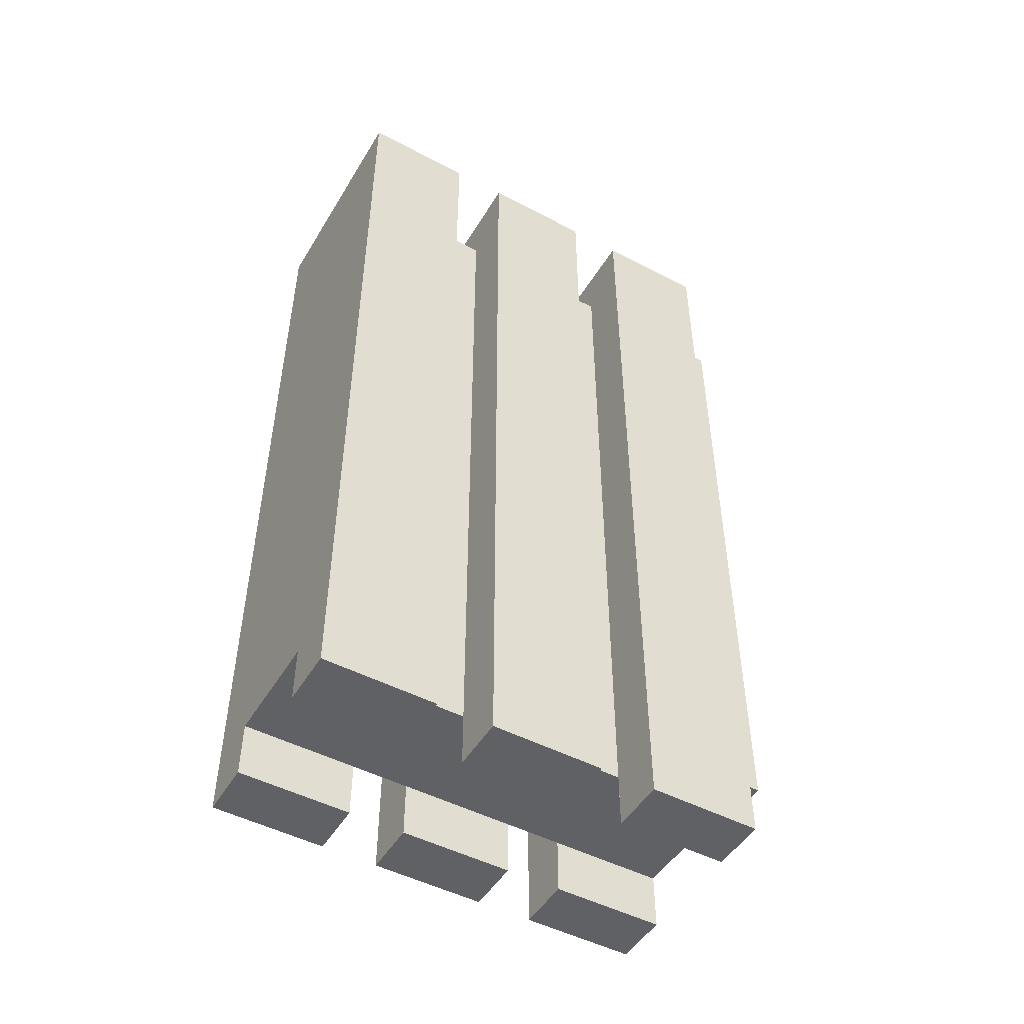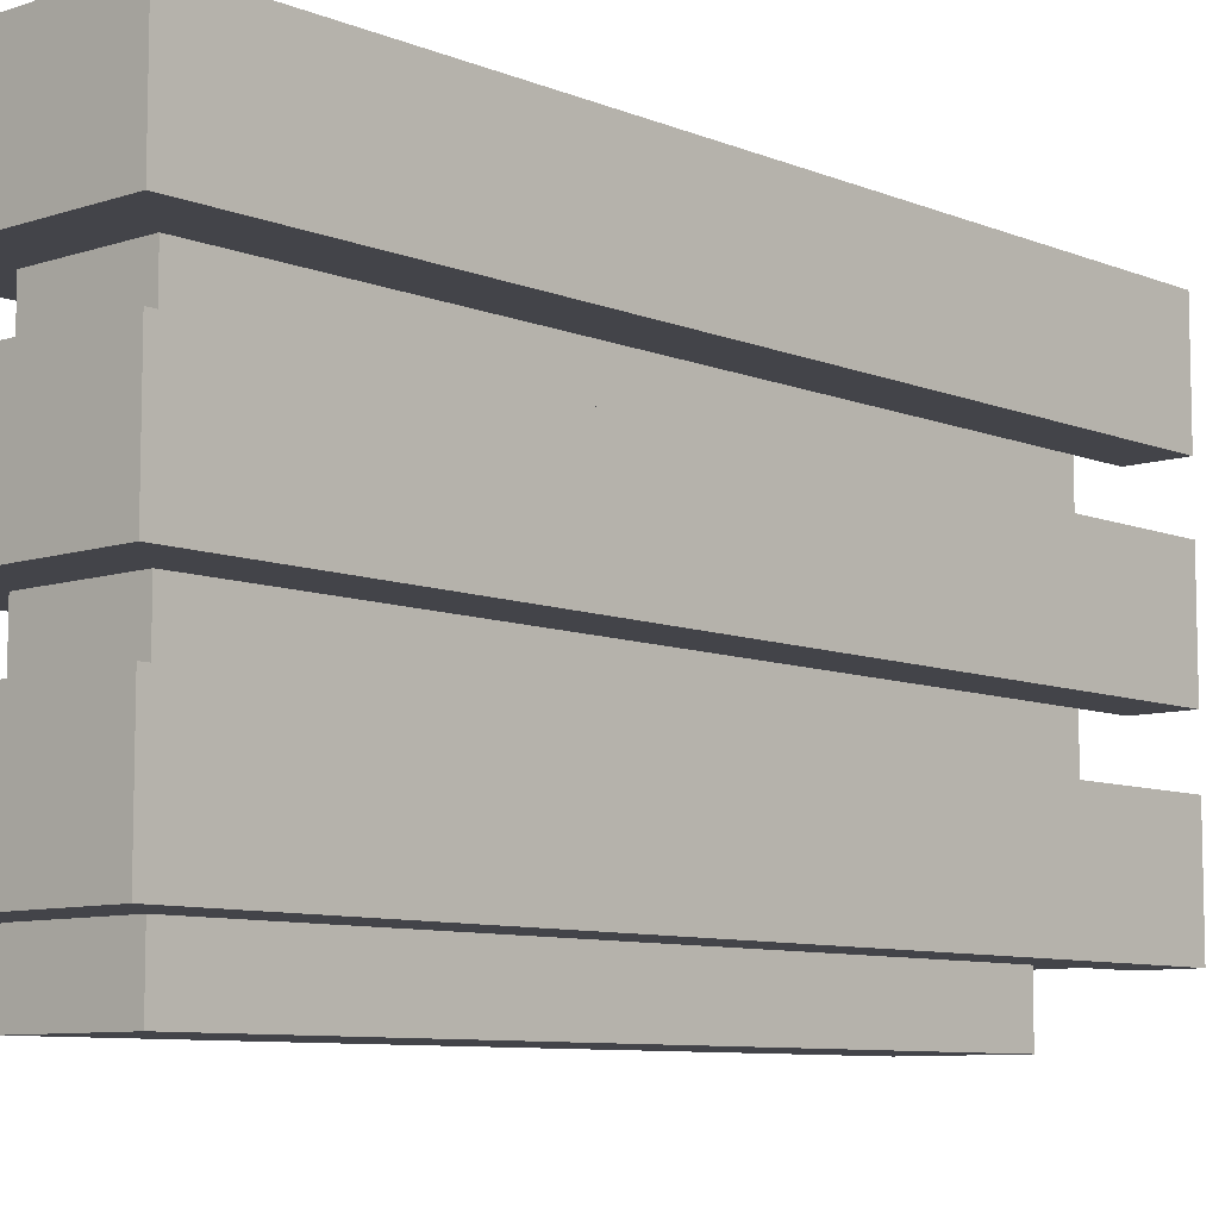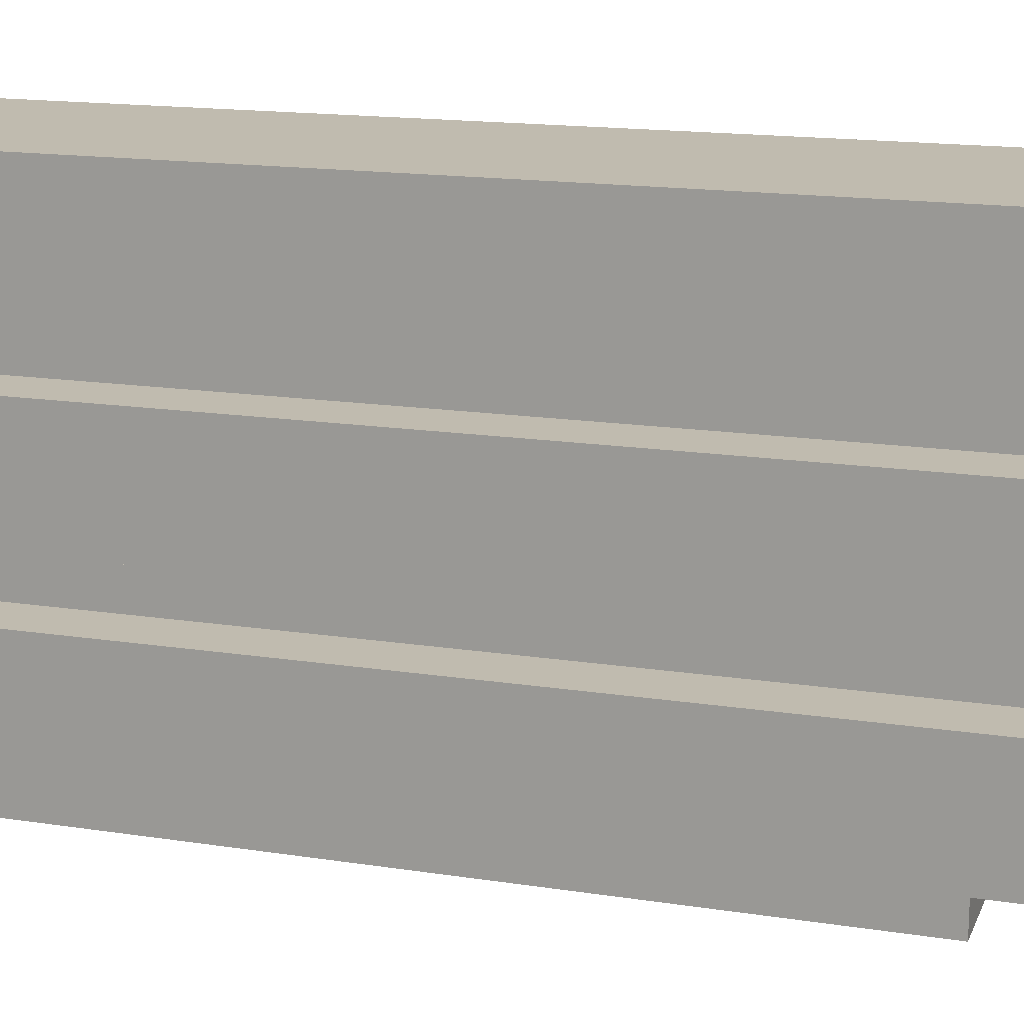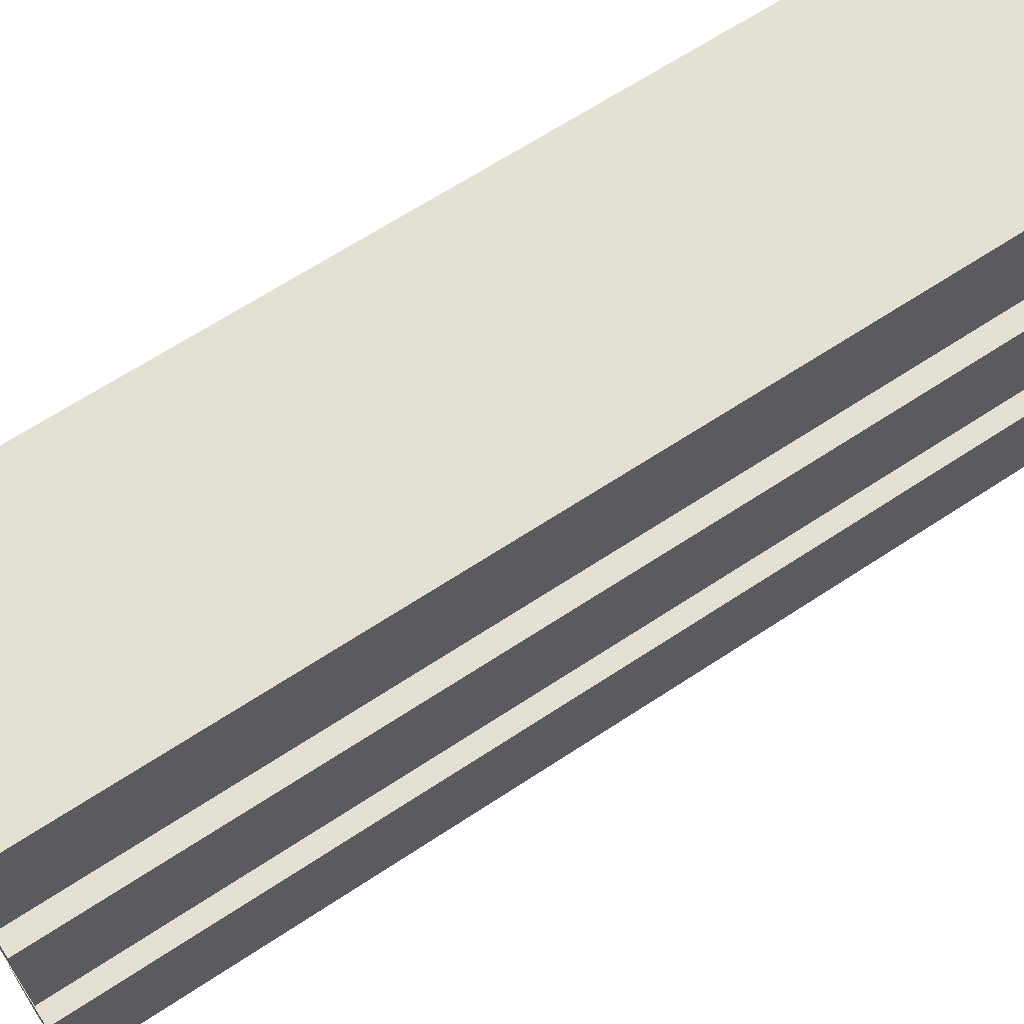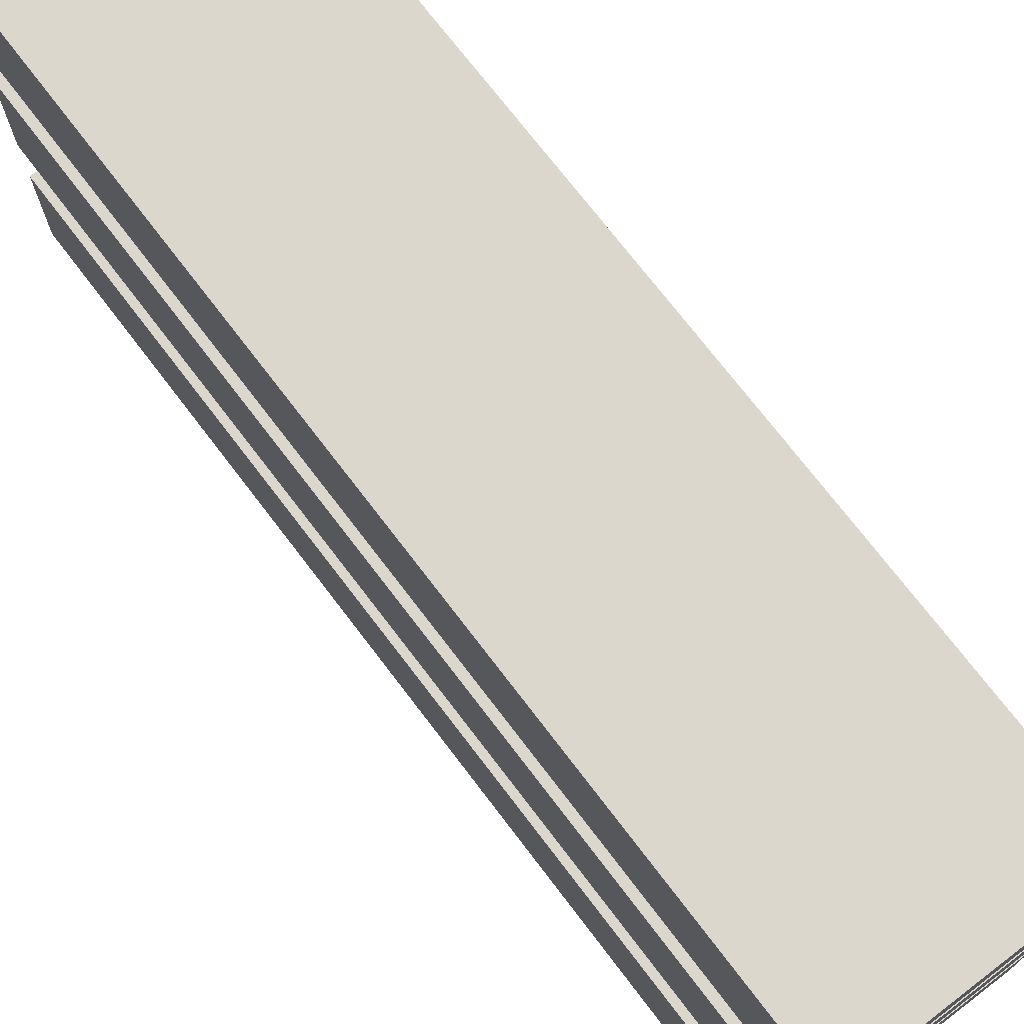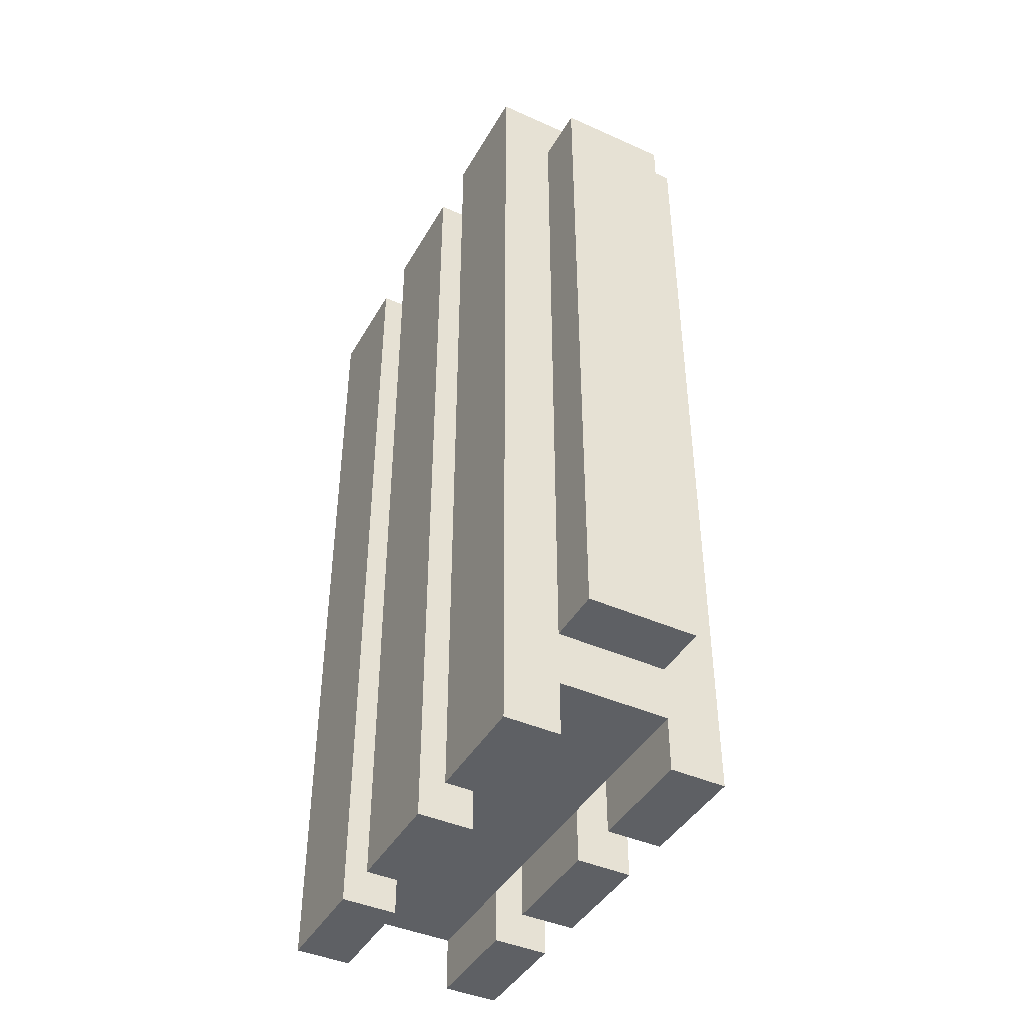
<metadata>
{"format":"obj","ext":"obj","renderer":"f3d","projection":"perspective","resolution":1024,"background":"white","views":[{"elev":-49.2,"azim":59.9,"up":"+Y"},{"elev":-8.4,"azim":-137.7,"up":"+Z"},{"elev":16.1,"azim":-72.2,"up":"+Z"},{"elev":65.5,"azim":56.4,"up":"+Z"},{"elev":72.9,"azim":142.7,"up":"+Z"},{"elev":-42.9,"azim":152.1,"up":"+Y"}]}
</metadata>
<code>
g HomeOPEN_EXPORT-5
v -2 0 4.5
v -2 0 2.5
v -2 0 1.5
v -2 0 -0.5
v -2 0 -1.5
v -2 0 -3.5
v -2 16 4.5
v -2 16 2.5
v -2 16 1.5
v -2 16 -0.5
v -2 16 -1.5
v -2 16 -3.5
v -1 1 2.5
v -1 1 1.5
v -1 1 -0.5
v -1 1 -1.5
v -1 2 -3.5
v -1 2 -4.5
v -1 15 2.5
v -1 15 1.5
v -1 15 -0.5
v -1 15 -1.5
v -1 15 -3.5
v -1 15 -4.5
v 1 0 4.5
v 1 0 2.5
v 1 0 1.5
v 1 0 -0.5
v 1 0 -1.5
v 1 0 -3.5
v 1 1 4.5
v 1 1 2.5
v 1 1 1.5
v 1 1 -0.5
v 1 1 -1.5
v 1 1 -3.5
v -1 0 4.5
v -1 0 2.5
v -1 0 1.5
v -1 0 -0.5
v -1 0 -1.5
v -1 0 -3.5
v -1 1 4.5
v -1 1 2.5
v -1 1 1.5
v -1 1 -0.5
v -1 1 -1.5
v -1 1 -3.5
v 1 1 2.5
v 1 1 1.5
v 1 1 -0.5
v 1 1 -1.5
v 1 2 -3.5
v 1 2 -4.5
v 1 15 2.5
v 1 15 1.5
v 1 15 -0.5
v 1 15 -1.5
v 1 15 -3.5
v 1 15 -4.5
v 2 0 4.5
v 2 0 2.5
v 2 0 1.5
v 2 0 -0.5
v 2 0 -1.5
v 2 0 -3.5
v 2 16 4.5
v 2 16 2.5
v 2 16 1.5
v 2 16 -0.5
v 2 16 -1.5
v 2 16 -3.5
v -2 0 4.5
v -2 16 4.5
v -1 0 4.5
v -1 1 4.5
v 1 0 4.5
v 1 1 4.5
v 2 0 4.5
v 2 16 4.5
v -2 0 1.5
v -2 16 1.5
v -1 0 1.5
v -1 1 1.5
v -1 15 1.5
v 1 0 1.5
v 1 1 1.5
v 1 15 1.5
v 2 0 1.5
v 2 16 1.5
v -2 0 -1.5
v -2 16 -1.5
v -1 0 -1.5
v -1 1 -1.5
v -1 15 -1.5
v 1 0 -1.5
v 1 1 -1.5
v 1 15 -1.5
v 2 0 -1.5
v 2 16 -1.5
v -2 0 2.5
v -2 16 2.5
v -1 0 2.5
v -1 1 2.5
v -1 15 2.5
v 1 0 2.5
v 1 1 2.5
v 1 15 2.5
v 2 0 2.5
v 2 16 2.5
v -2 0 -0.5
v -2 16 -0.5
v -1 0 -0.5
v -1 1 -0.5
v -1 15 -0.5
v 1 0 -0.5
v 1 1 -0.5
v 1 15 -0.5
v 2 0 -0.5
v 2 16 -0.5
v -2 0 -3.5
v -2 16 -3.5
v -1 0 -3.5
v -1 1 -3.5
v -1 2 -3.5
v -1 15 -3.5
v 1 0 -3.5
v 1 1 -3.5
v 1 2 -3.5
v 1 15 -3.5
v 2 0 -3.5
v 2 16 -3.5
v -1 2 -4.5
v -1 15 -4.5
v 1 2 -4.5
v 1 15 -4.5
v -2 0 4.5
v -1 0 4.5
v 1 0 4.5
v 2 0 4.5
v -2 0 2.5
v -1 0 2.5
v 1 0 2.5
v 2 0 2.5
v -2 0 1.5
v -1 0 1.5
v 1 0 1.5
v 2 0 1.5
v -2 0 -0.5
v -1 0 -0.5
v 1 0 -0.5
v 2 0 -0.5
v -2 0 -1.5
v -1 0 -1.5
v 1 0 -1.5
v 2 0 -1.5
v -2 0 -3.5
v -1 0 -3.5
v 1 0 -3.5
v 2 0 -3.5
v -1 1 4.5
v 1 1 4.5
v -1 1 2.5
v 1 1 2.5
v -1 1 1.5
v 1 1 1.5
v -1 1 -0.5
v 1 1 -0.5
v -1 1 -1.5
v 1 1 -1.5
v -1 1 -3.5
v 1 1 -3.5
v -1 2 -3.5
v 1 2 -3.5
v -1 2 -4.5
v 1 2 -4.5
v -1 15 2.5
v 1 15 2.5
v -1 15 1.5
v 1 15 1.5
v -1 15 -0.5
v 1 15 -0.5
v -1 15 -1.5
v 1 15 -1.5
v -1 15 -3.5
v 1 15 -3.5
v -1 15 -4.5
v 1 15 -4.5
v -2 16 4.5
v 2 16 4.5
v -2 16 2.5
v 2 16 2.5
v -2 16 1.5
v 2 16 1.5
v -2 16 -0.5
v 2 16 -0.5
v -2 16 -1.5
v 2 16 -1.5
v -2 16 -3.5
v 2 16 -3.5
f 7 2 1
f 8 2 7
f 9 4 3
f 10 4 9
f 11 6 5
f 12 6 11
f 19 14 13
f 20 14 19
f 21 16 15
f 22 16 21
f 23 18 17
f 24 18 23
f 31 26 25
f 32 26 31
f 33 28 27
f 34 28 33
f 35 30 29
f 36 30 35
f 37 38 43
f 43 38 44
f 39 40 45
f 45 40 46
f 41 42 47
f 47 42 48
f 49 50 55
f 55 50 56
f 51 52 57
f 57 52 58
f 53 54 59
f 59 54 60
f 61 62 67
f 67 62 68
f 63 64 69
f 69 64 70
f 65 66 71
f 71 66 72
f 75 74 73
f 76 74 75
f 78 74 76
f 79 78 77
f 80 74 78
f 80 78 79
f 83 82 81
f 84 82 83
f 85 82 84
f 88 82 85
f 89 87 86
f 89 88 87
f 90 82 88
f 90 88 89
f 93 92 91
f 94 92 93
f 95 92 94
f 98 92 95
f 99 97 96
f 99 98 97
f 100 92 98
f 100 98 99
f 101 102 103
f 103 102 104
f 104 102 105
f 105 102 108
f 106 107 109
f 107 108 109
f 108 102 110
f 109 108 110
f 111 112 113
f 113 112 114
f 114 112 115
f 115 112 118
f 116 117 119
f 117 118 119
f 118 112 120
f 119 118 120
f 121 122 123
f 123 122 124
f 124 122 125
f 125 122 126
f 124 125 128
f 128 125 129
f 126 122 130
f 128 129 131
f 129 130 131
f 127 128 131
f 130 122 132
f 131 130 132
f 133 134 135
f 135 134 136
f 141 138 137
f 142 138 141
f 143 140 139
f 144 140 143
f 149 146 145
f 150 146 149
f 151 148 147
f 152 148 151
f 157 154 153
f 158 154 157
f 159 156 155
f 160 156 159
f 163 162 161
f 164 162 163
f 165 164 163
f 166 164 165
f 167 166 165
f 168 166 167
f 169 168 167
f 170 168 169
f 171 170 169
f 172 170 171
f 175 174 173
f 176 174 175
f 177 178 179
f 179 178 180
f 181 182 183
f 183 182 184
f 185 186 187
f 187 186 188
f 189 190 191
f 191 190 192
f 193 194 195
f 195 194 196
f 197 198 199
f 199 198 200

</code>
